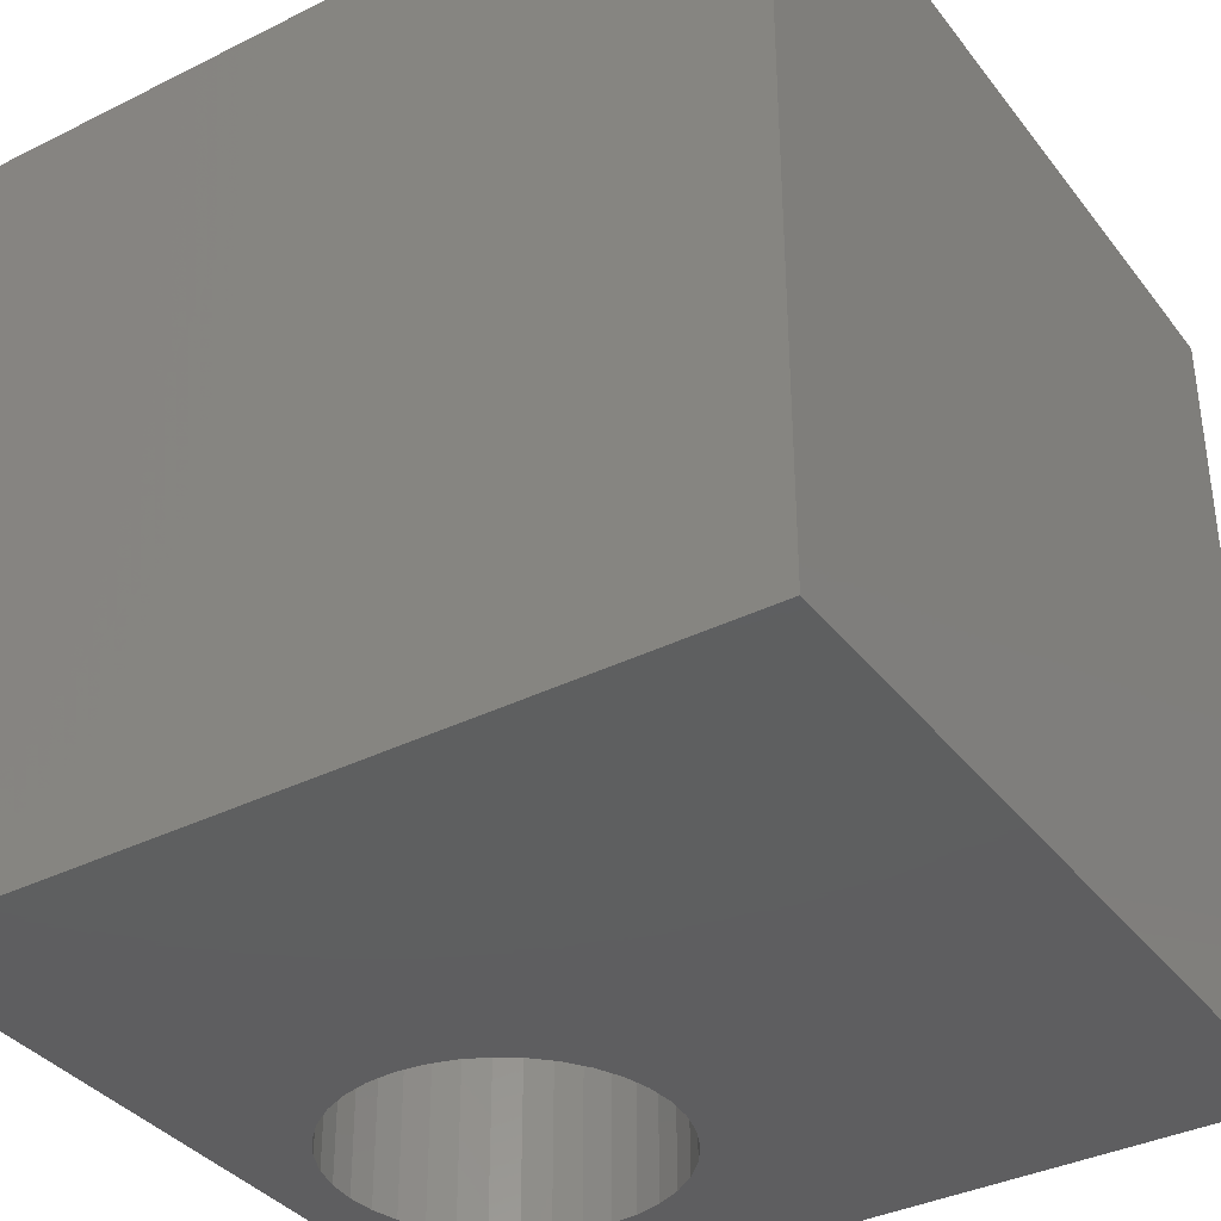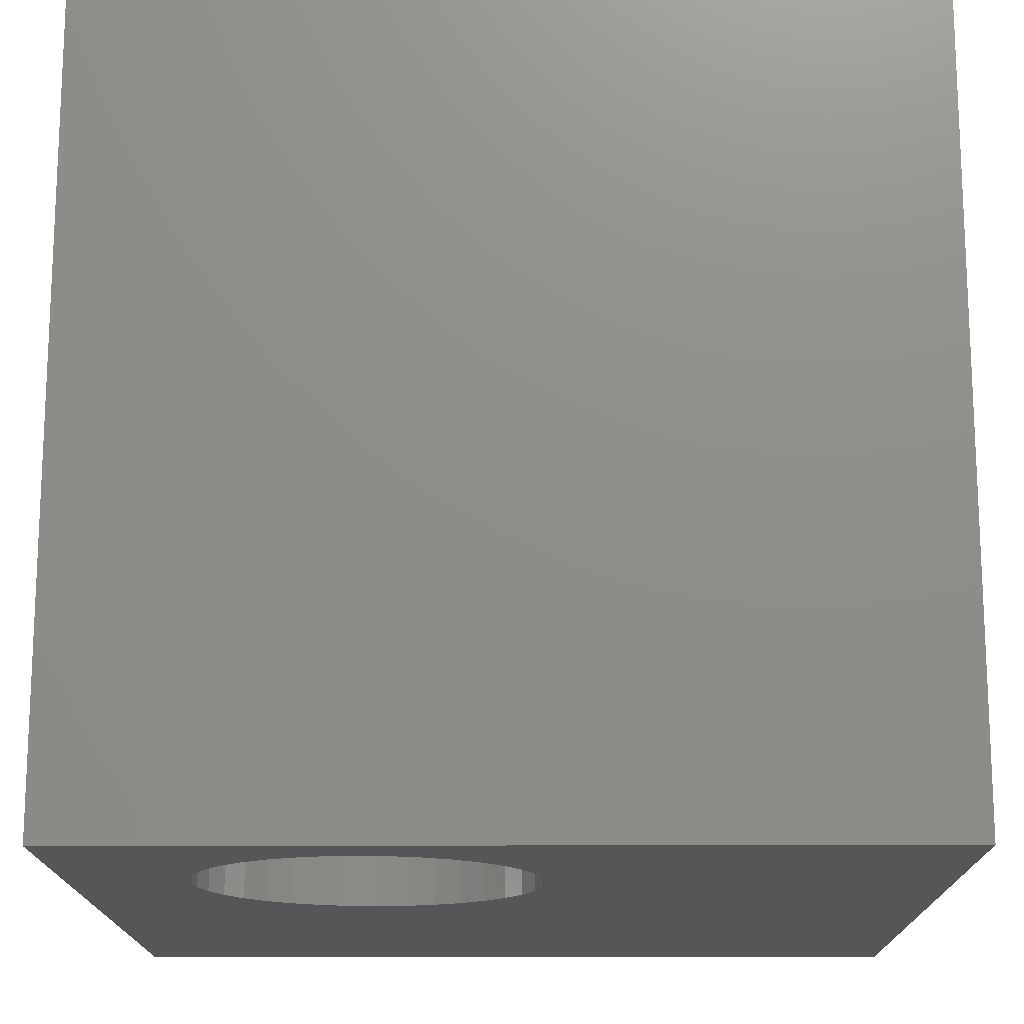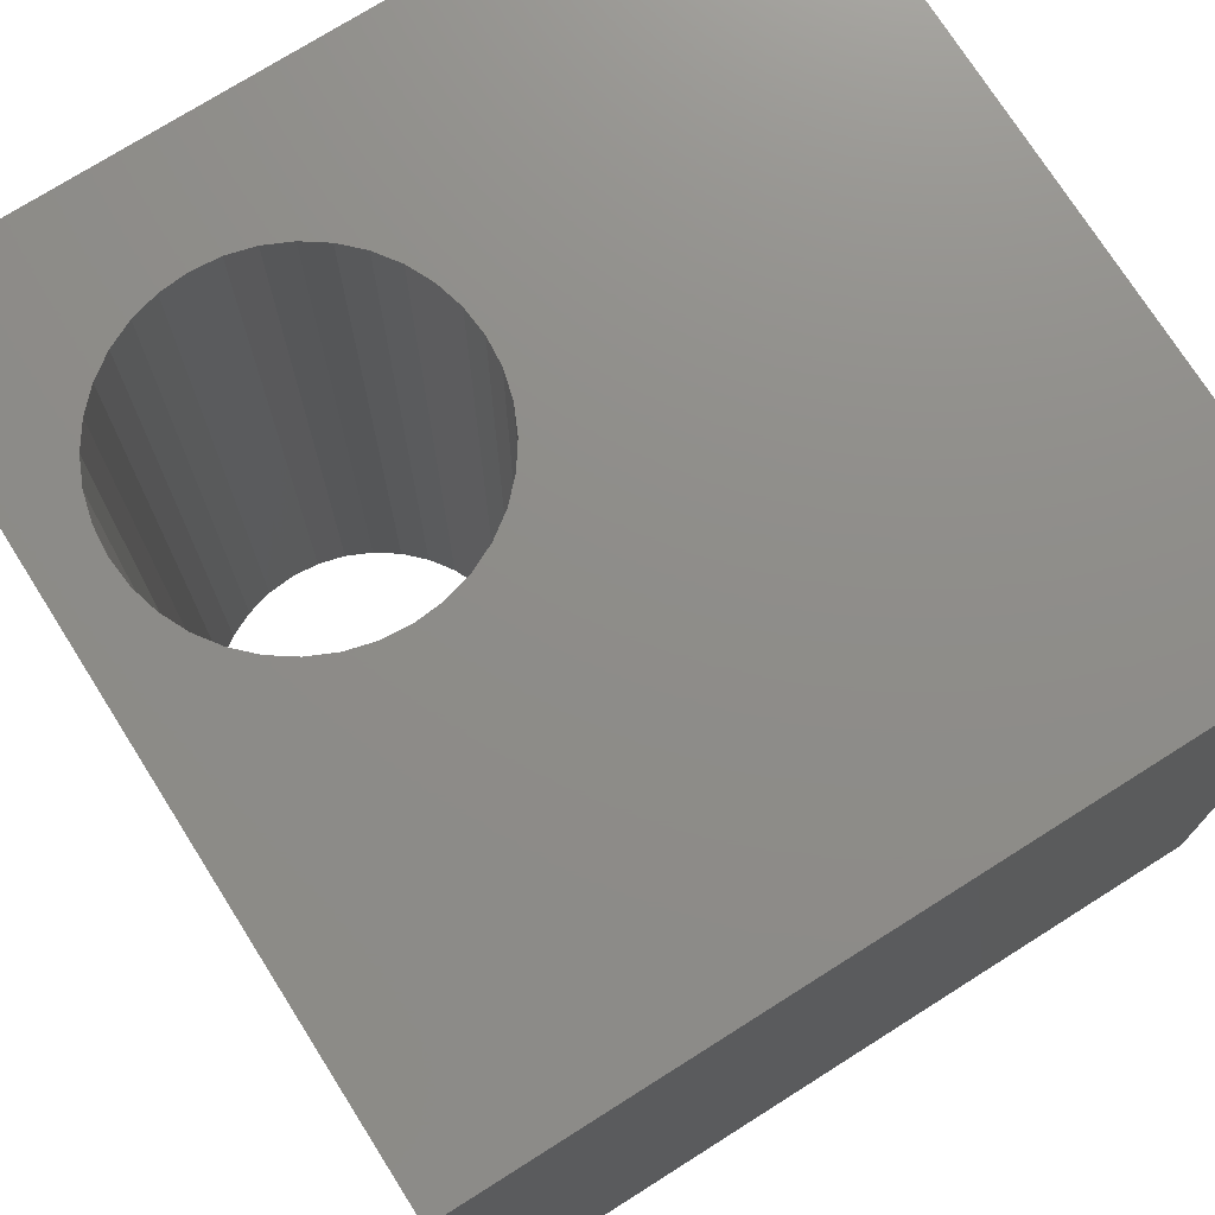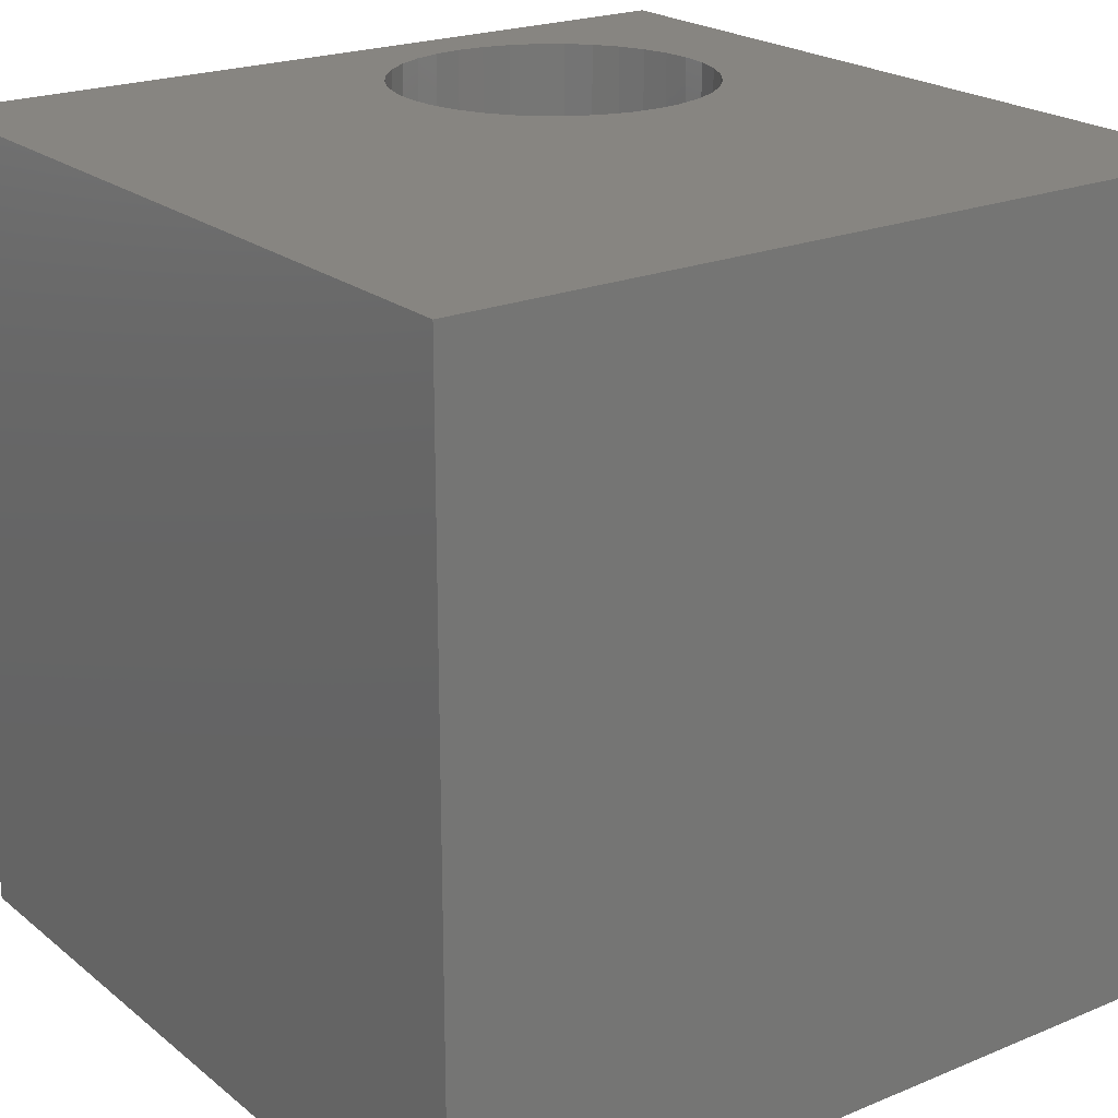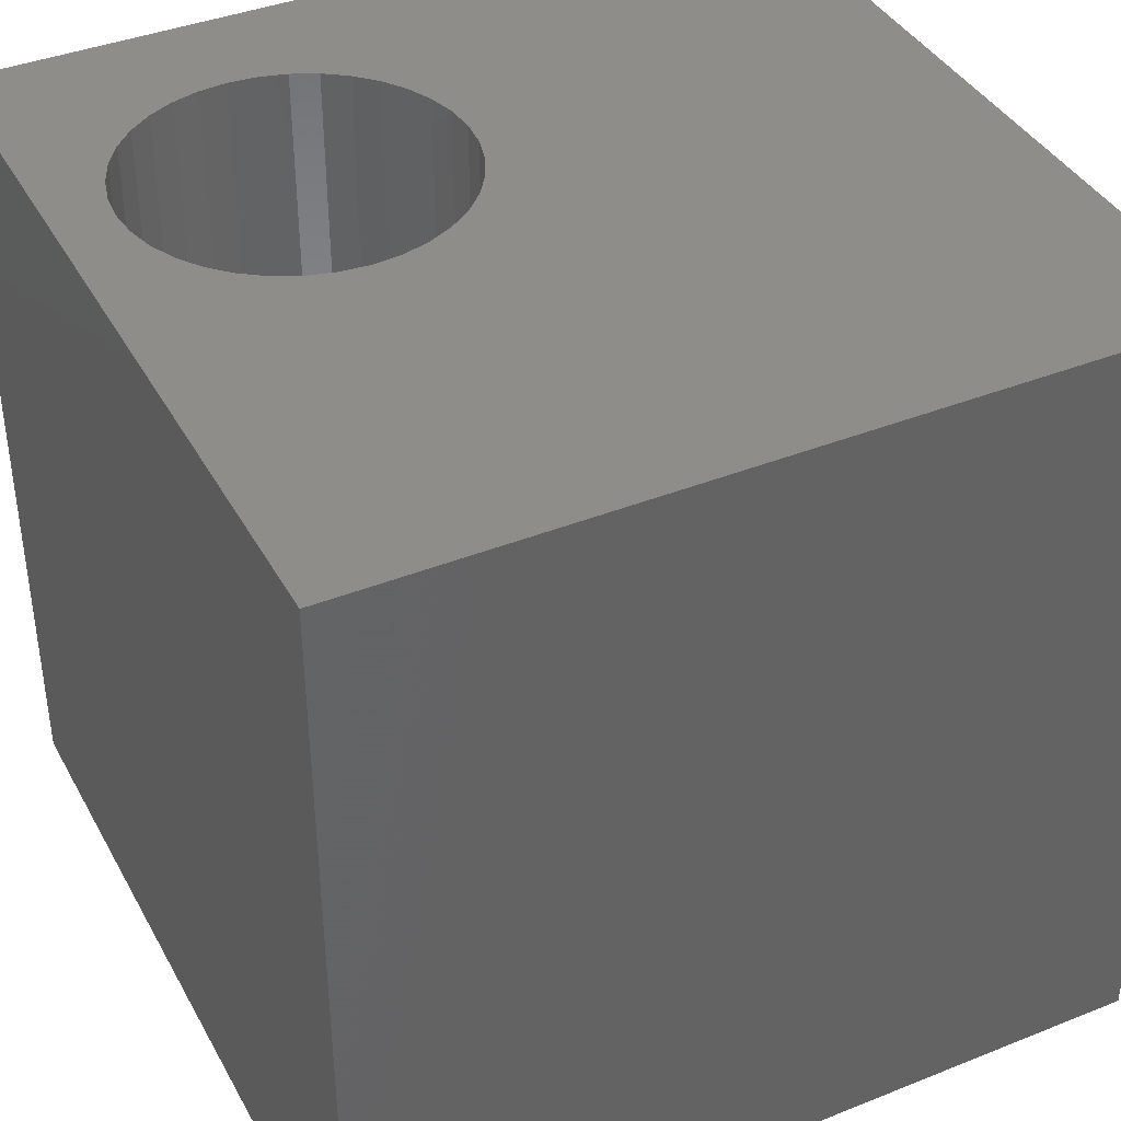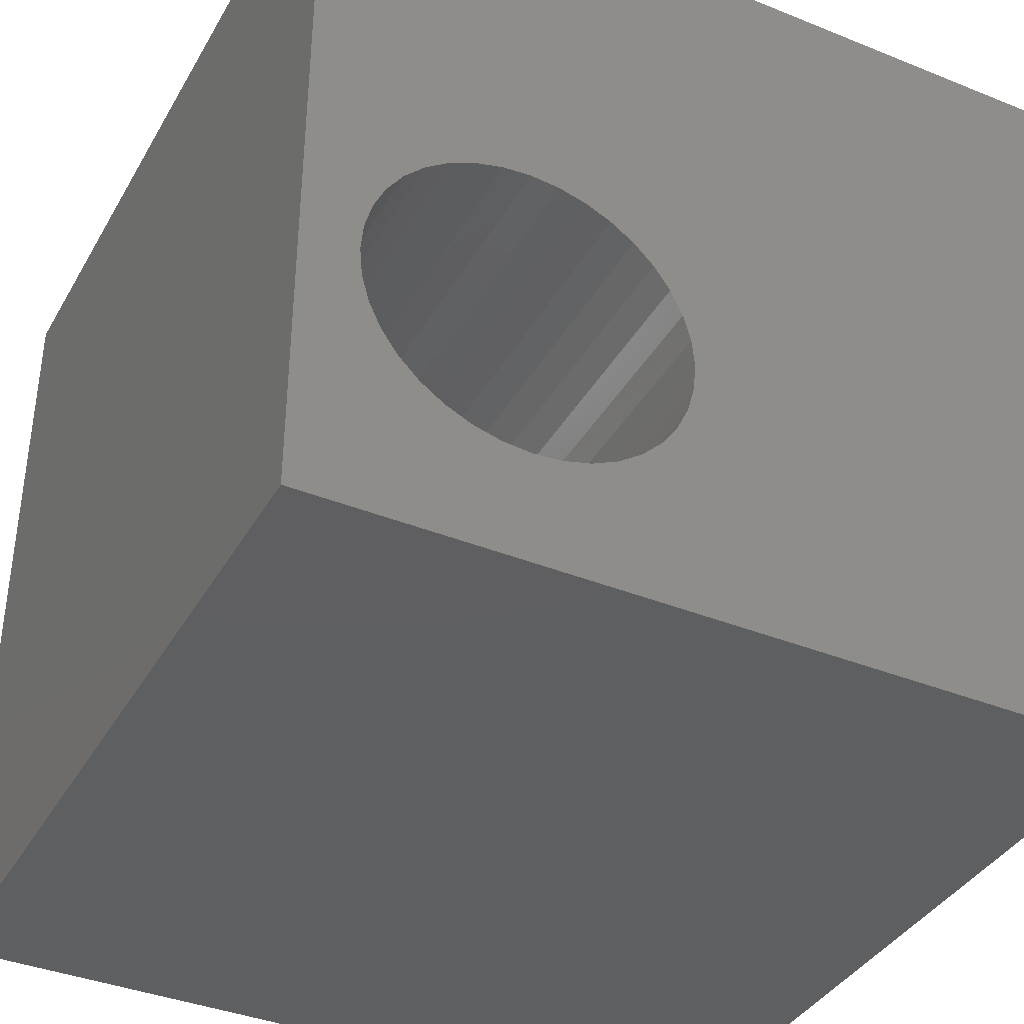
<metadata>
{"format":"stl","ext":"stl","renderer":"f3d","projection":"perspective","resolution":1024,"background":"white","views":[{"elev":-36.7,"azim":-147.2,"up":"+Z"},{"elev":-16.0,"azim":90.4,"up":"+Z"},{"elev":74.2,"azim":147.7,"up":"+Z"},{"elev":21.6,"azim":-126.1,"up":"+Z"},{"elev":39.6,"azim":153.6,"up":"+Z"},{"elev":-38.4,"azim":153.0,"up":"+Y"}]}
</metadata>
<code>
# stl→obj: 80 verts, 160 faces
v 0 10 10
v 0 10 0
v 0 0 10
v 0 0 0
v 9.188 2.711 10
v 9.041 2.395 10
v 10 0 10
v 7.657 1.426 10
v 7.994 1.517 10
v 8.309 1.664 10
v 9.188 4.077 10
v 9.278 3.741 10
v 10 10 10
v 9.308 3.394 10
v 9.278 3.047 10
v 8.841 2.11 10
v 8.595 1.863 10
v 6.312 1.664 10
v 6.026 1.863 10
v 7.311 1.396 10
v 6.964 1.426 10
v 6.627 1.517 10
v 5.78 2.11 10
v 5.58 2.395 10
v 5.433 2.711 10
v 7.311 5.392 10
v 7.657 5.361 10
v 7.994 5.271 10
v 8.309 5.124 10
v 8.595 4.924 10
v 5.343 3.047 10
v 5.313 3.394 10
v 5.343 3.741 10
v 5.433 4.077 10
v 5.58 4.393 10
v 5.78 4.678 10
v 6.026 4.924 10
v 6.312 5.124 10
v 6.627 5.271 10
v 6.964 5.361 10
v 8.841 4.678 10
v 9.041 4.393 10
v 10 10 0
v 10 0 0
v 6.312 1.664 0
v 6.627 1.517 0
v 6.964 1.426 0
v 7.311 1.396 0
v 7.657 1.426 0
v 7.994 1.517 0
v 8.309 1.664 0
v 8.595 1.863 0
v 5.343 3.047 0
v 5.433 2.711 0
v 5.58 2.395 0
v 8.841 2.11 0
v 9.041 2.395 0
v 9.188 2.711 0
v 9.278 3.047 0
v 9.308 3.394 0
v 8.309 5.124 0
v 7.994 5.271 0
v 7.657 5.361 0
v 5.78 2.11 0
v 6.026 1.863 0
v 9.278 3.741 0
v 9.188 4.077 0
v 9.041 4.393 0
v 8.841 4.678 0
v 8.595 4.924 0
v 7.311 5.392 0
v 6.964 5.361 0
v 6.627 5.271 0
v 6.312 5.124 0
v 6.026 4.924 0
v 5.78 4.678 0
v 5.58 4.393 0
v 5.433 4.077 0
v 5.343 3.741 0
v 5.313 3.394 0
f 1 2 3
f 3 2 4
f 5 6 7
f 8 7 9
f 9 7 10
f 11 12 13
f 13 12 14
f 13 14 7
f 7 14 15
f 7 15 5
f 6 16 7
f 7 16 17
f 7 17 10
f 18 19 3
f 8 20 7
f 7 20 21
f 7 21 3
f 3 21 22
f 3 22 18
f 19 23 3
f 3 23 24
f 3 24 25
f 13 26 27
f 27 28 13
f 13 28 29
f 13 29 30
f 25 31 3
f 3 31 32
f 3 32 1
f 1 32 33
f 1 33 34
f 34 35 1
f 1 35 36
f 1 36 37
f 37 38 1
f 1 38 39
f 1 39 13
f 13 39 40
f 13 40 26
f 30 41 13
f 13 41 42
f 13 42 11
f 43 13 44
f 44 13 7
f 45 46 4
f 4 46 47
f 4 47 44
f 44 47 48
f 44 48 49
f 49 50 44
f 44 50 51
f 44 51 52
f 53 54 4
f 4 54 55
f 52 56 44
f 44 56 57
f 44 57 58
f 58 59 44
f 44 59 60
f 44 60 43
f 61 62 43
f 43 62 63
f 55 64 4
f 4 64 65
f 4 65 45
f 60 66 43
f 43 66 67
f 43 67 68
f 68 69 43
f 43 69 70
f 43 70 61
f 63 71 43
f 43 71 72
f 43 72 2
f 2 72 73
f 2 73 74
f 74 75 2
f 2 75 76
f 2 76 77
f 77 78 2
f 2 78 79
f 2 79 4
f 4 79 80
f 4 80 53
f 13 43 1
f 1 43 2
f 44 7 4
f 4 7 3
f 59 14 60
f 60 14 12
f 60 12 66
f 66 12 11
f 66 11 67
f 67 11 42
f 67 42 68
f 68 42 41
f 68 41 69
f 69 41 30
f 69 30 70
f 70 30 29
f 70 29 61
f 61 29 28
f 61 28 62
f 62 28 27
f 62 27 63
f 63 27 26
f 63 26 71
f 71 26 40
f 71 40 72
f 72 40 39
f 72 39 73
f 73 39 38
f 73 38 74
f 74 38 37
f 74 37 75
f 75 37 36
f 75 36 76
f 76 36 35
f 76 35 77
f 77 35 34
f 77 34 78
f 78 34 33
f 78 33 79
f 79 33 32
f 79 32 80
f 80 32 31
f 80 31 53
f 53 31 25
f 53 25 54
f 54 25 24
f 54 24 55
f 55 24 23
f 55 23 64
f 64 23 19
f 64 19 65
f 65 19 18
f 65 18 45
f 45 18 22
f 45 22 46
f 46 22 21
f 46 21 47
f 47 21 20
f 47 20 48
f 48 20 8
f 48 8 49
f 49 8 9
f 49 9 50
f 50 9 10
f 50 10 51
f 51 10 17
f 51 17 52
f 52 17 16
f 52 16 56
f 56 16 6
f 56 6 57
f 57 6 5
f 57 5 58
f 58 5 15
f 58 15 59
f 59 15 14

</code>
